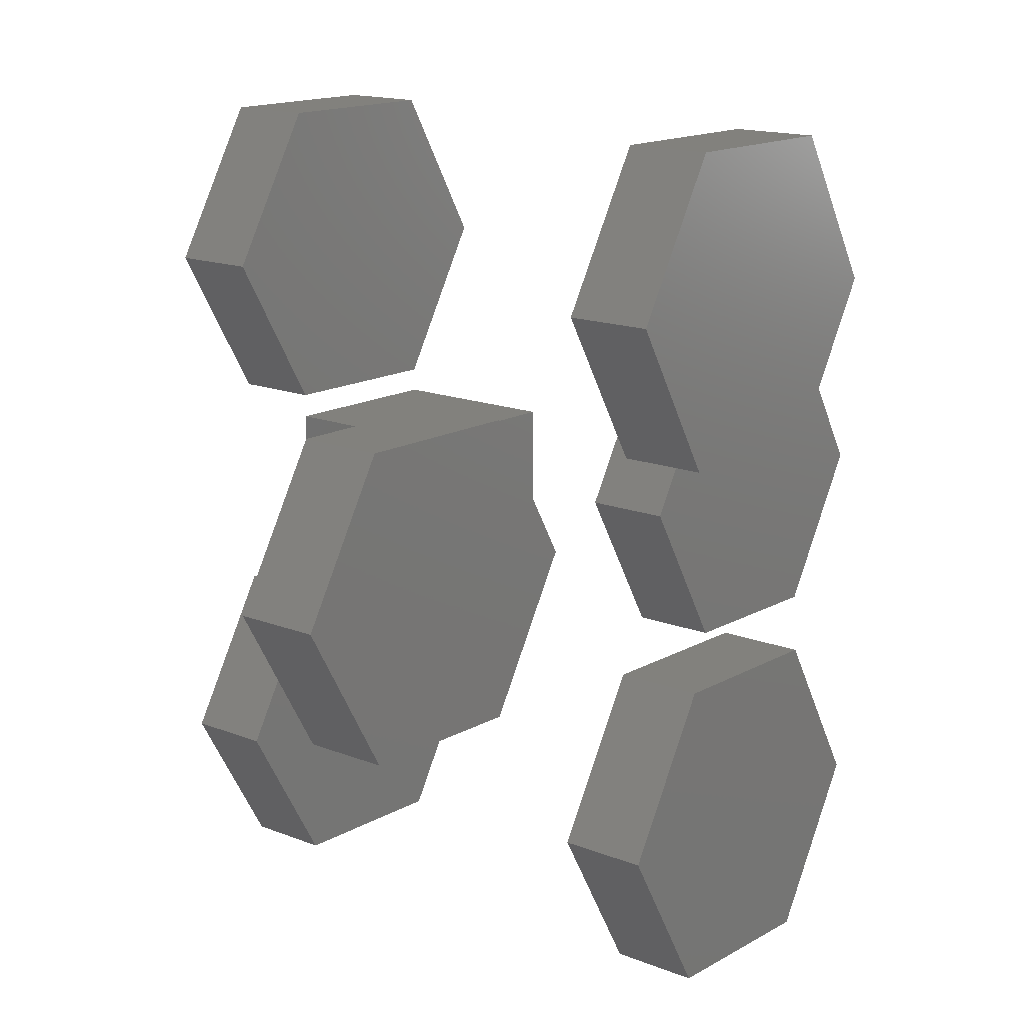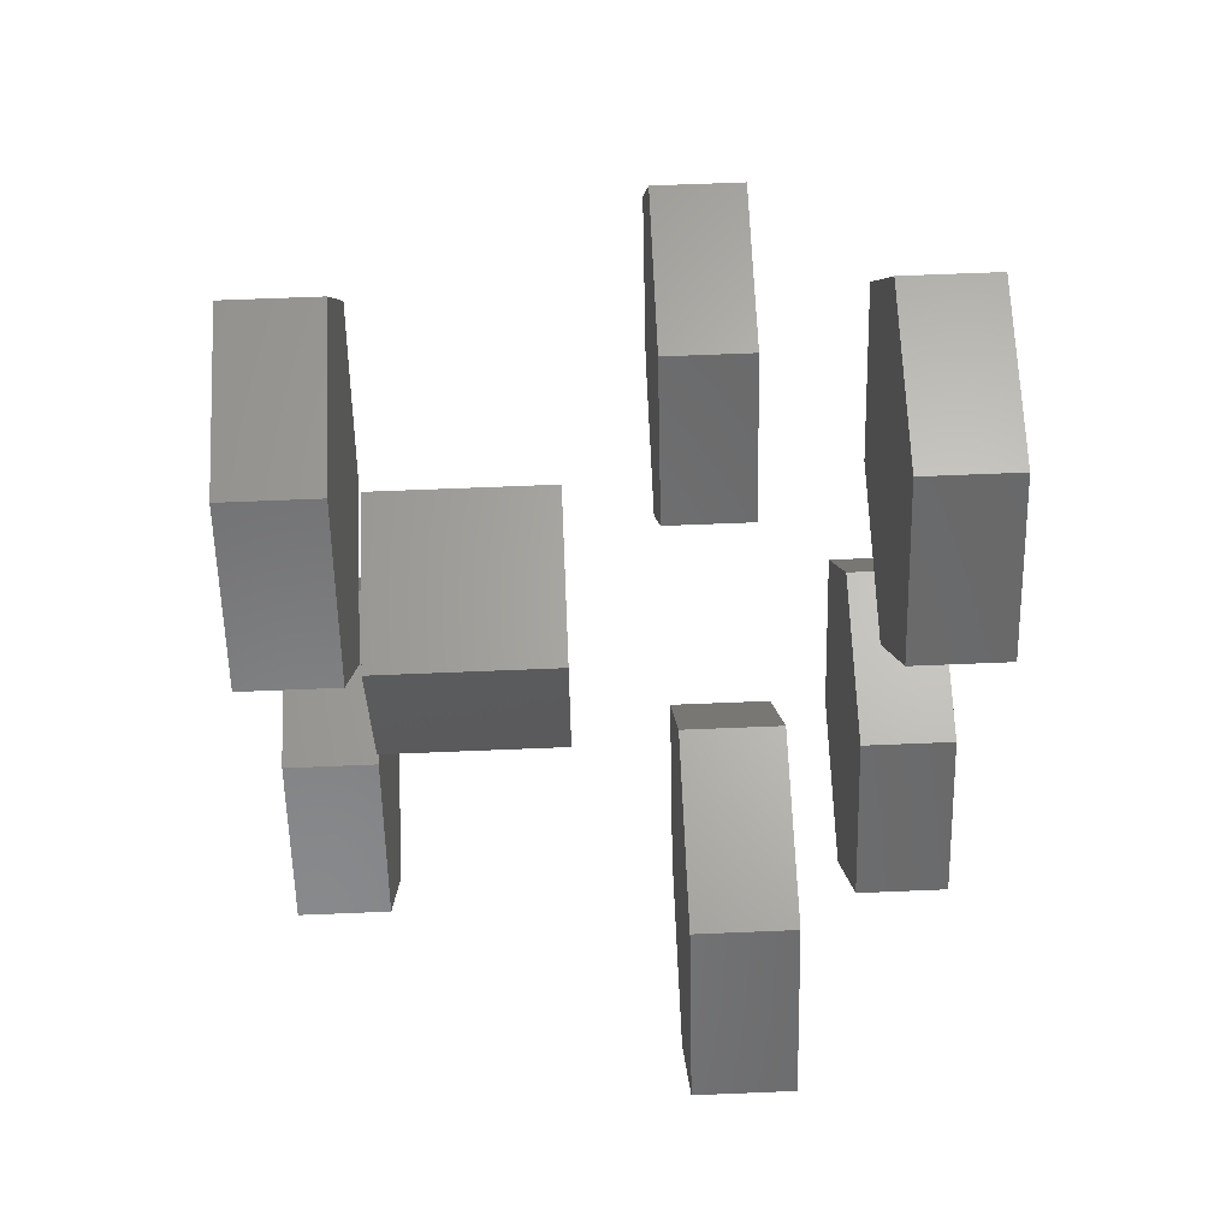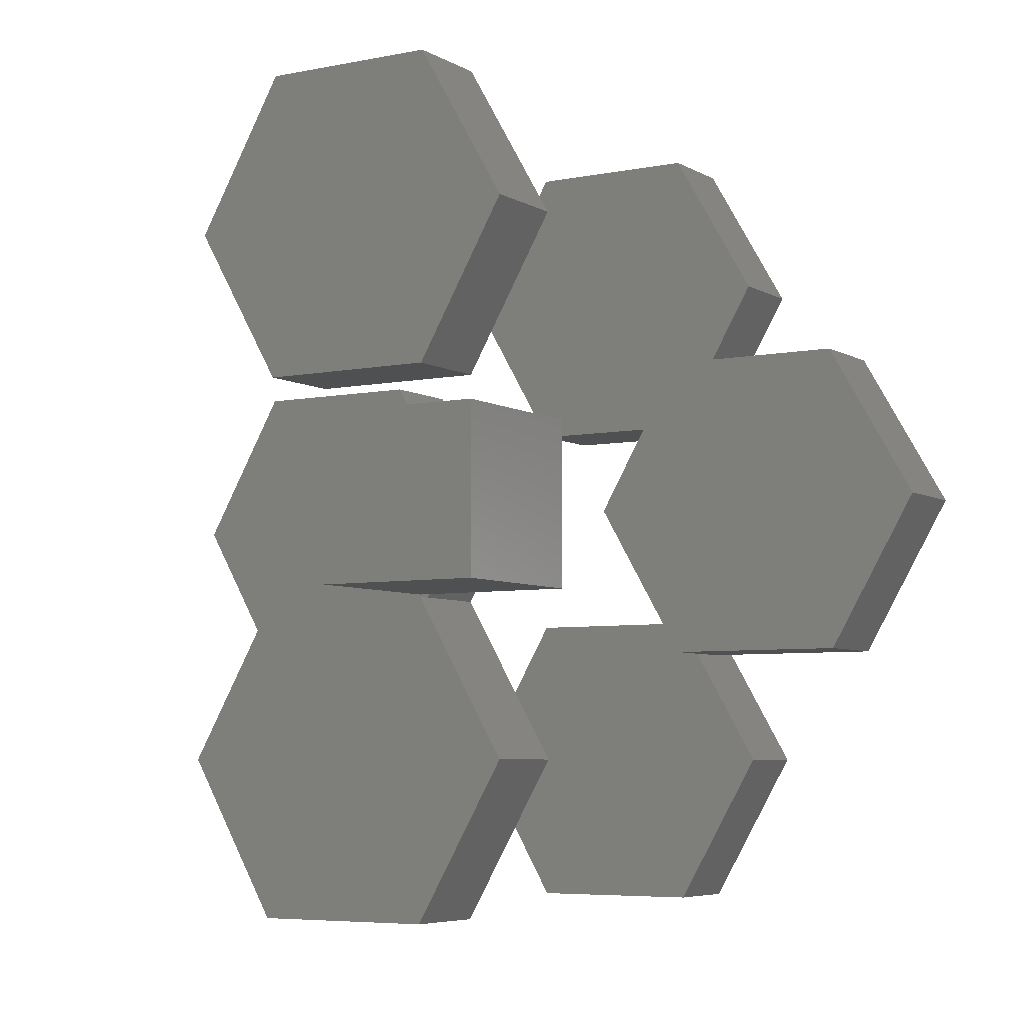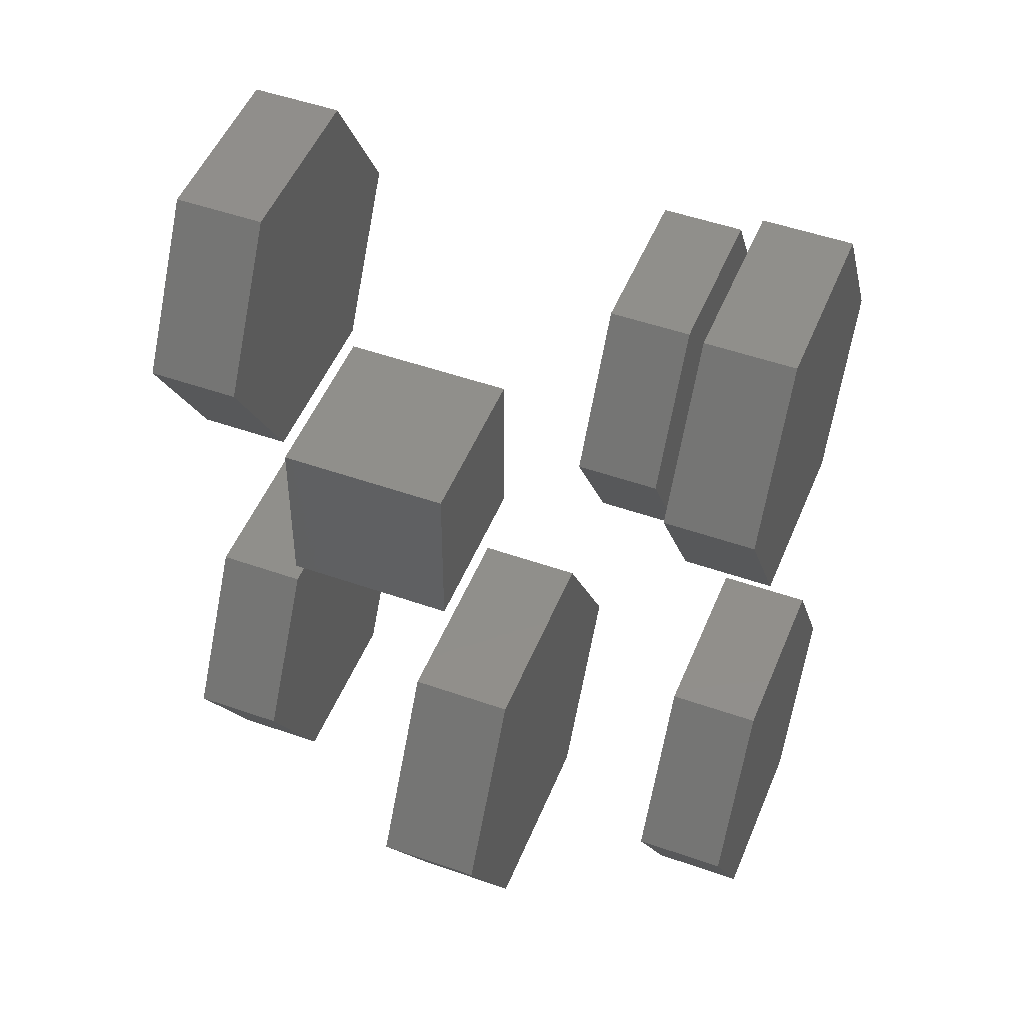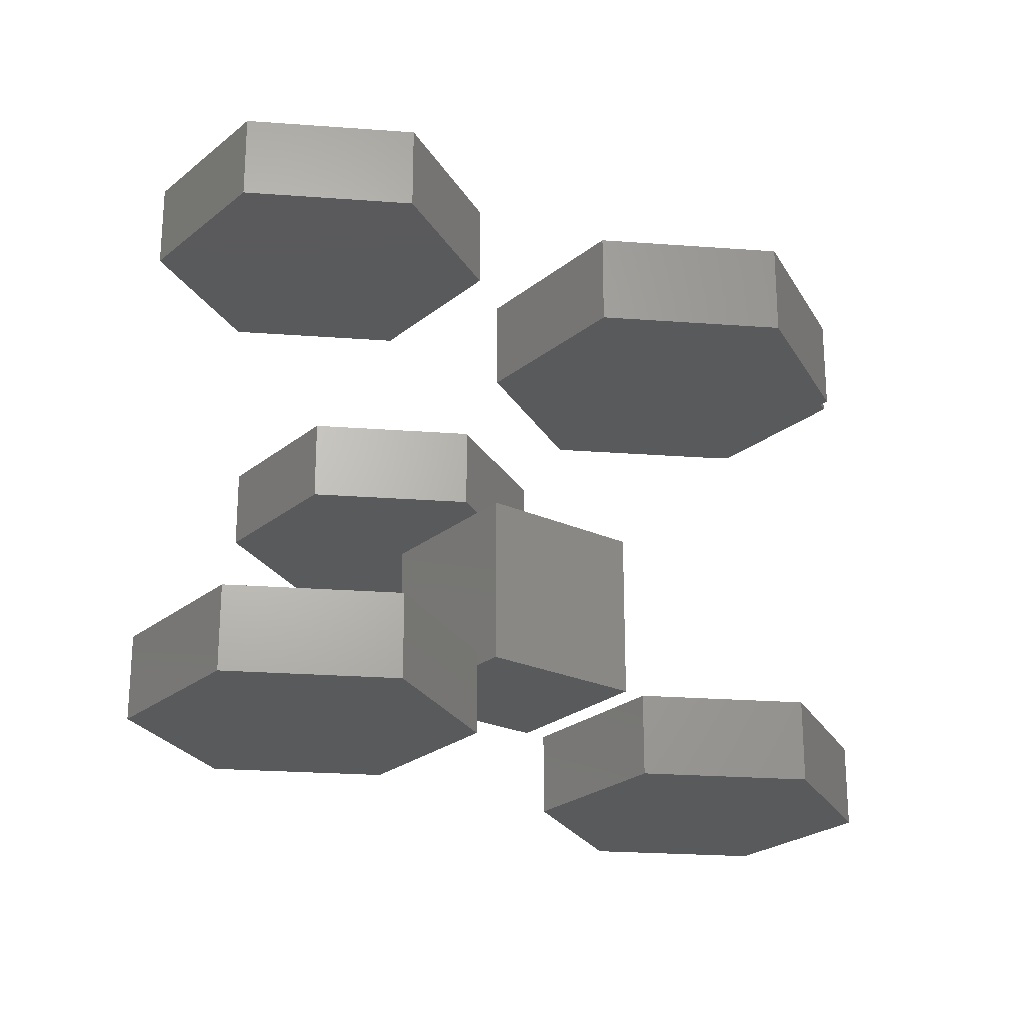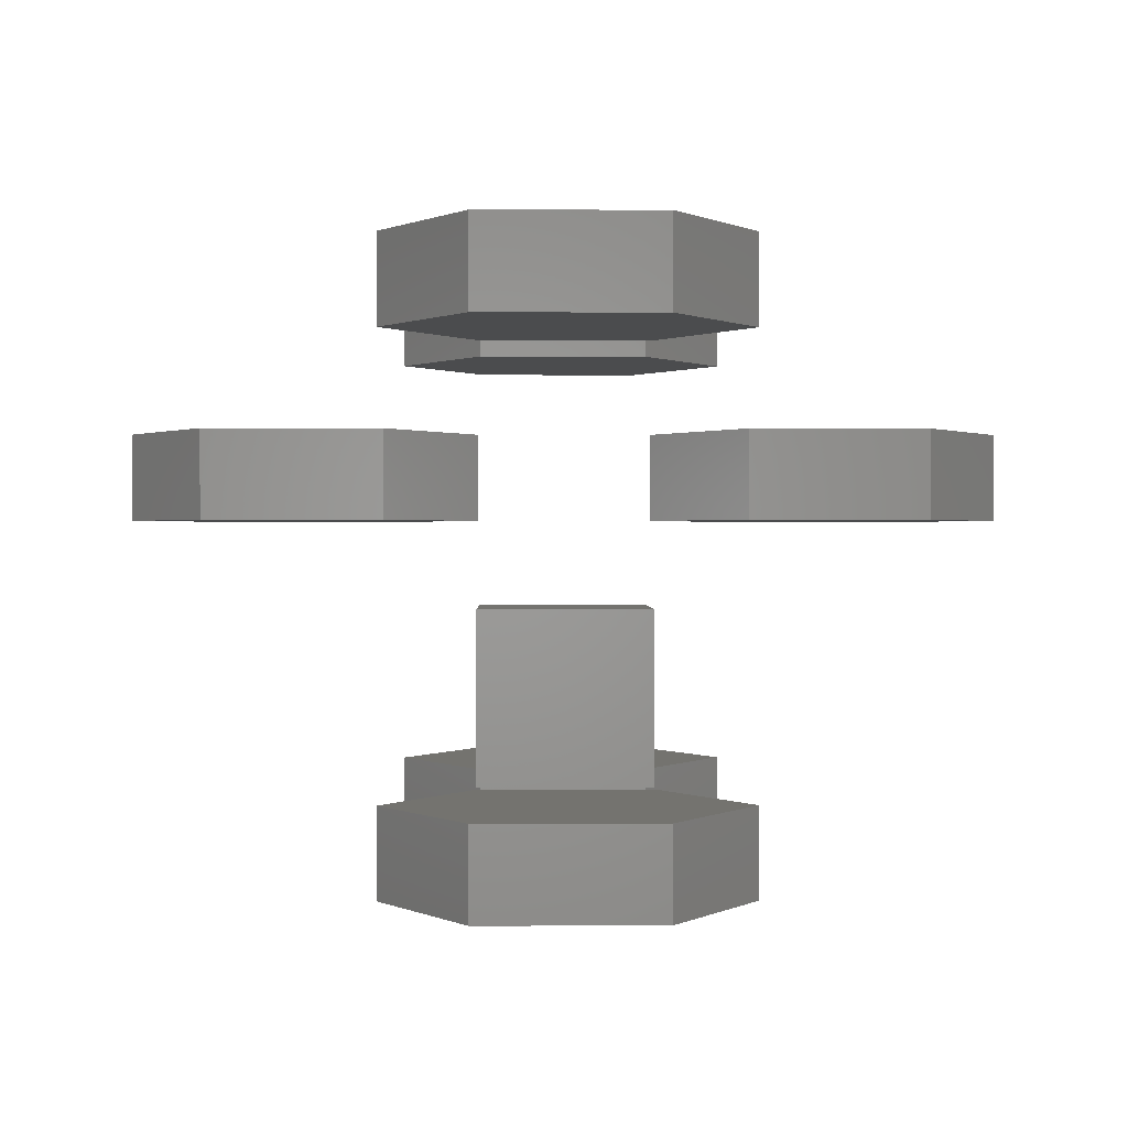
<metadata>
{"format":"stl","ext":"stl","renderer":"f3d","projection":"perspective","resolution":1024,"background":"white","views":[{"elev":15.3,"azim":-49.9,"up":"+Y"},{"elev":65.0,"azim":-92.4,"up":"+Y"},{"elev":-5.8,"azim":-148.4,"up":"+Y"},{"elev":48.8,"azim":-68.5,"up":"+Y"},{"elev":-24.1,"azim":-127.1,"up":"+Z"},{"elev":0.5,"azim":179.2,"up":"+Z"}]}
</metadata>
<code>
# stl→obj: 80 verts, 132 faces
v -10 15 20
v -5 23.66 25
v -5 23.66 20
v -10 15 25
v 5 6.34 20
v 5 23.66 20
v 10 15 20
v -5 6.34 20
v 5 6.34 25
v 10 15 25
v 5 23.66 25
v -5 6.34 25
v -10 -15 20
v -5 -6.34 25
v -5 -6.34 20
v -10 -15 25
v 5 -23.66 20
v 5 -6.34 20
v 10 -15 20
v -5 -23.66 20
v 5 -23.66 25
v 10 -15 25
v 5 -6.34 25
v -5 -23.66 25
v 5 0 10
v 10 8.66 15
v 10 8.66 10
v 5 0 15
v 20 -8.66 10
v 20 8.66 10
v 25 0 10
v 10 -8.66 10
v 20 -8.66 15
v 25 0 15
v 20 8.66 15
v 10 -8.66 15
v -25 0 10
v -20 8.66 15
v -20 8.66 10
v -25 0 15
v -10 -8.66 10
v -10 8.66 10
v -5 0 10
v -20 -8.66 10
v -10 -8.66 15
v -5 0 15
v -10 8.66 15
v -20 -8.66 15
v 5 -5 5
v 5 5 -5
v 5 5 5
v 5 -5 -5
v -5 5 5
v -5 -5 5
v -5 -5 -5
v -5 5 -5
v -10 15 -10
v -5 23.66 -5
v -5 23.66 -10
v -10 15 -5
v 5 6.34 -10
v 5 23.66 -10
v 10 15 -10
v -5 6.34 -10
v 5 6.34 -5
v 10 15 -5
v 5 23.66 -5
v -5 6.34 -5
v -10 -15 -10
v -5 -6.34 -5
v -5 -6.34 -10
v -10 -15 -5
v 5 -23.66 -10
v 5 -6.34 -10
v 10 -15 -10
v -5 -23.66 -10
v 5 -23.66 -5
v 10 -15 -5
v 5 -6.34 -5
v -5 -23.66 -5
f 1 2 3
f 2 1 4
f 5 6 7
f 8 6 5
f 8 3 6
f 3 8 1
f 9 7 10
f 7 9 5
f 11 9 10
f 2 9 11
f 2 12 9
f 12 2 4
f 6 2 11
f 2 6 3
f 8 4 1
f 4 8 12
f 8 9 12
f 9 8 5
f 10 6 11
f 6 10 7
f 13 14 15
f 14 13 16
f 17 18 19
f 20 18 17
f 20 15 18
f 15 20 13
f 21 19 22
f 19 21 17
f 23 21 22
f 14 21 23
f 14 24 21
f 24 14 16
f 18 14 23
f 14 18 15
f 20 16 13
f 16 20 24
f 20 21 24
f 21 20 17
f 22 18 23
f 18 22 19
f 25 26 27
f 26 25 28
f 29 30 31
f 32 30 29
f 32 27 30
f 27 32 25
f 33 31 34
f 31 33 29
f 35 33 34
f 26 33 35
f 26 36 33
f 36 26 28
f 30 26 35
f 26 30 27
f 32 28 25
f 28 32 36
f 32 33 36
f 33 32 29
f 34 30 35
f 30 34 31
f 37 38 39
f 38 37 40
f 41 42 43
f 44 42 41
f 44 39 42
f 39 44 37
f 45 43 46
f 43 45 41
f 47 45 46
f 38 45 47
f 38 48 45
f 48 38 40
f 42 38 47
f 38 42 39
f 44 40 37
f 40 44 48
f 44 45 48
f 45 44 41
f 46 42 47
f 42 46 43
f 49 50 51
f 50 49 52
f 53 49 51
f 49 53 54
f 55 50 52
f 50 55 56
f 55 53 56
f 53 55 54
f 50 53 51
f 53 50 56
f 55 49 54
f 49 55 52
f 57 58 59
f 58 57 60
f 61 62 63
f 64 62 61
f 64 59 62
f 59 64 57
f 65 63 66
f 63 65 61
f 67 65 66
f 58 65 67
f 58 68 65
f 68 58 60
f 62 58 67
f 58 62 59
f 64 60 57
f 60 64 68
f 64 65 68
f 65 64 61
f 66 62 67
f 62 66 63
f 69 70 71
f 70 69 72
f 73 74 75
f 76 74 73
f 76 71 74
f 71 76 69
f 77 75 78
f 75 77 73
f 79 77 78
f 70 77 79
f 70 80 77
f 80 70 72
f 74 70 79
f 70 74 71
f 76 72 69
f 72 76 80
f 76 77 80
f 77 76 73
f 78 74 79
f 74 78 75

</code>
